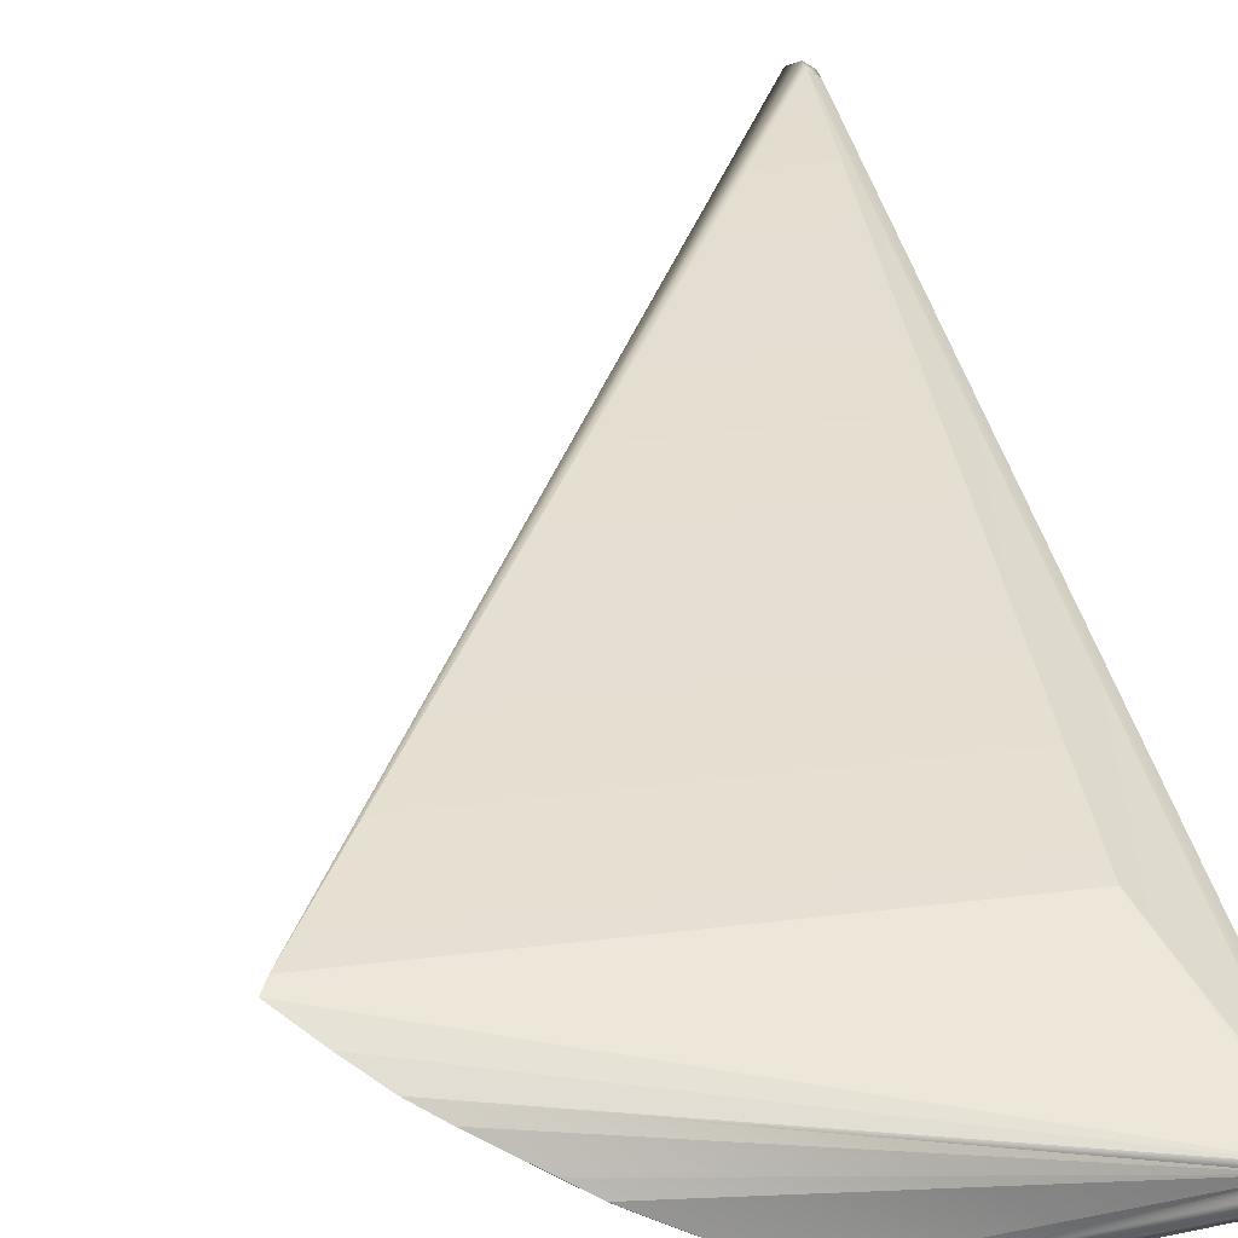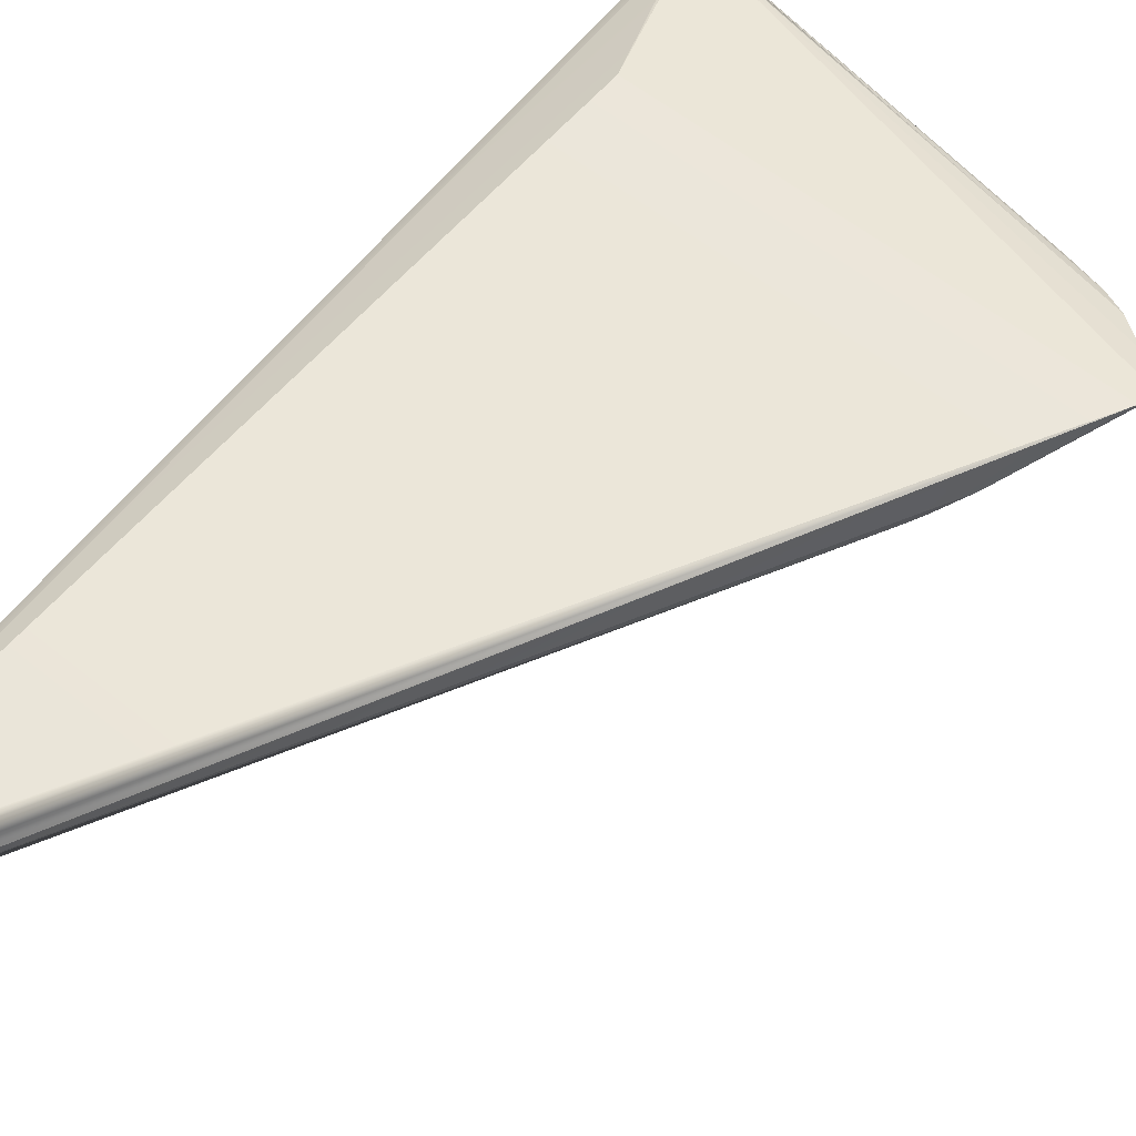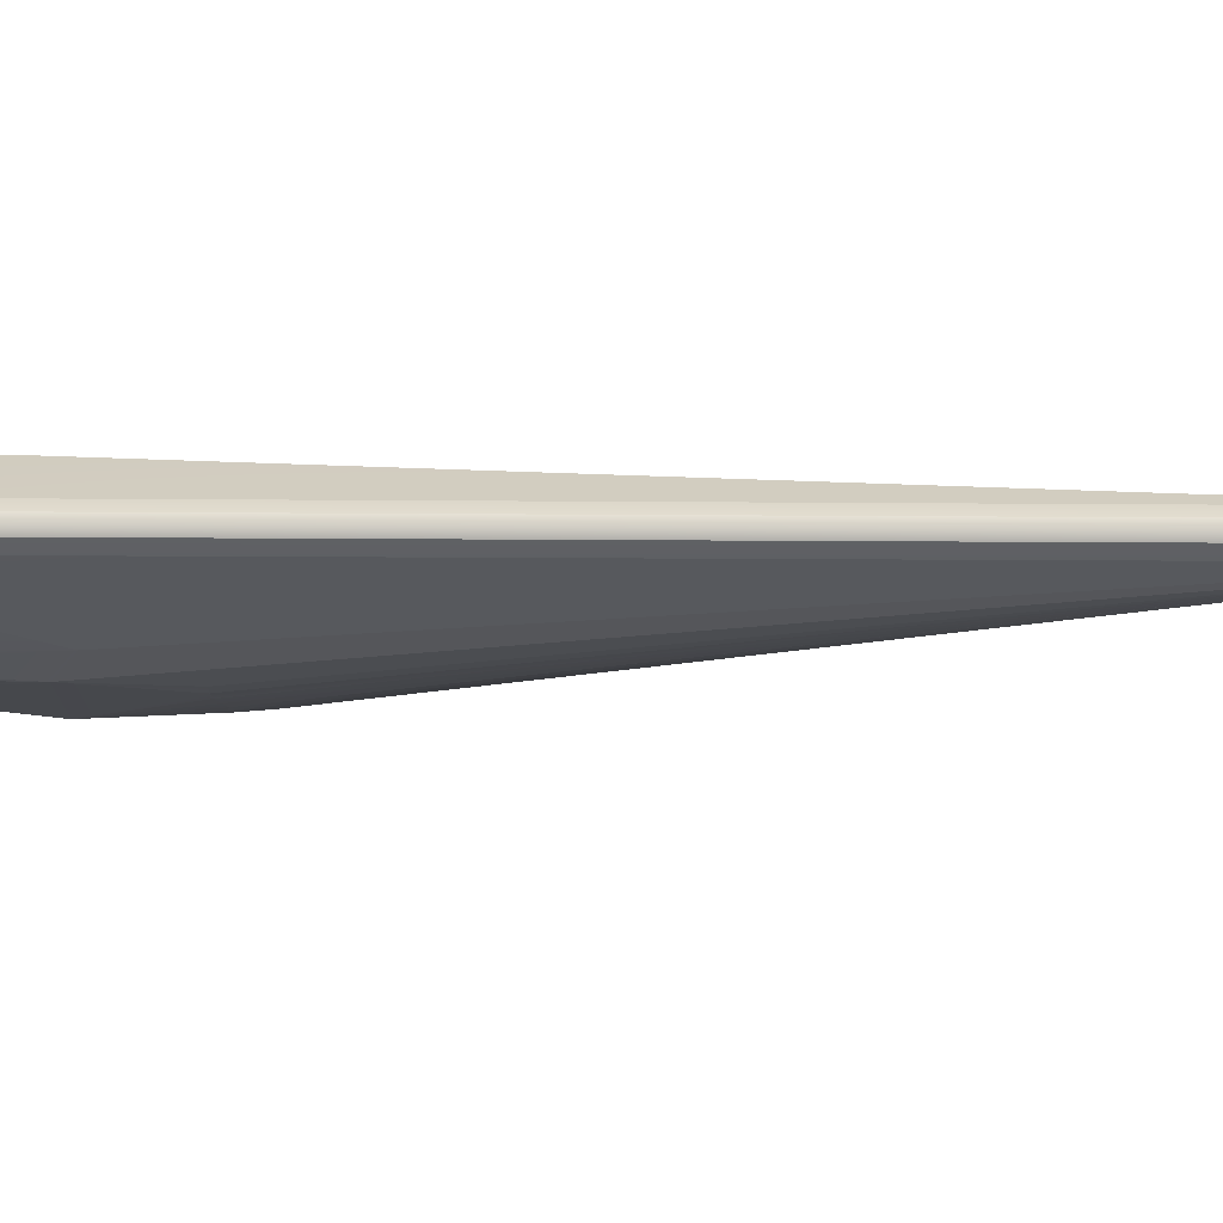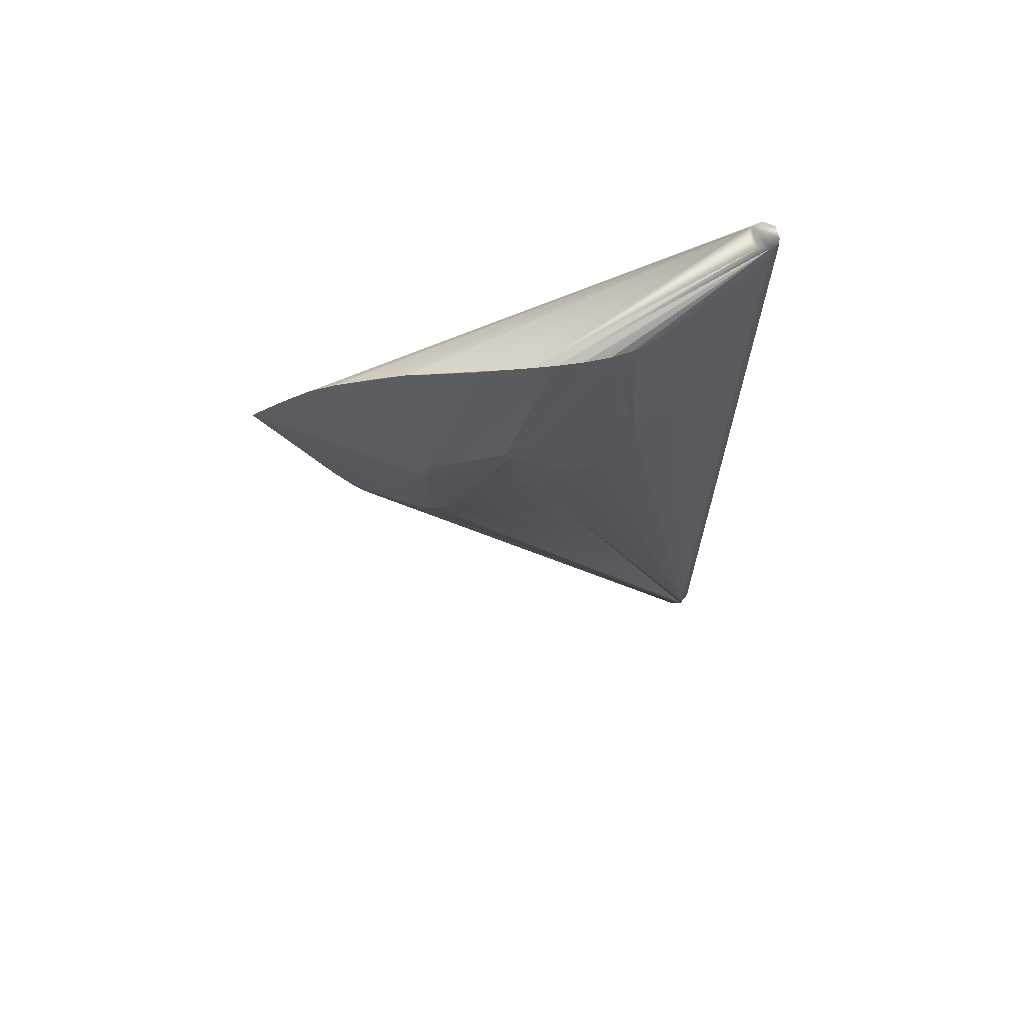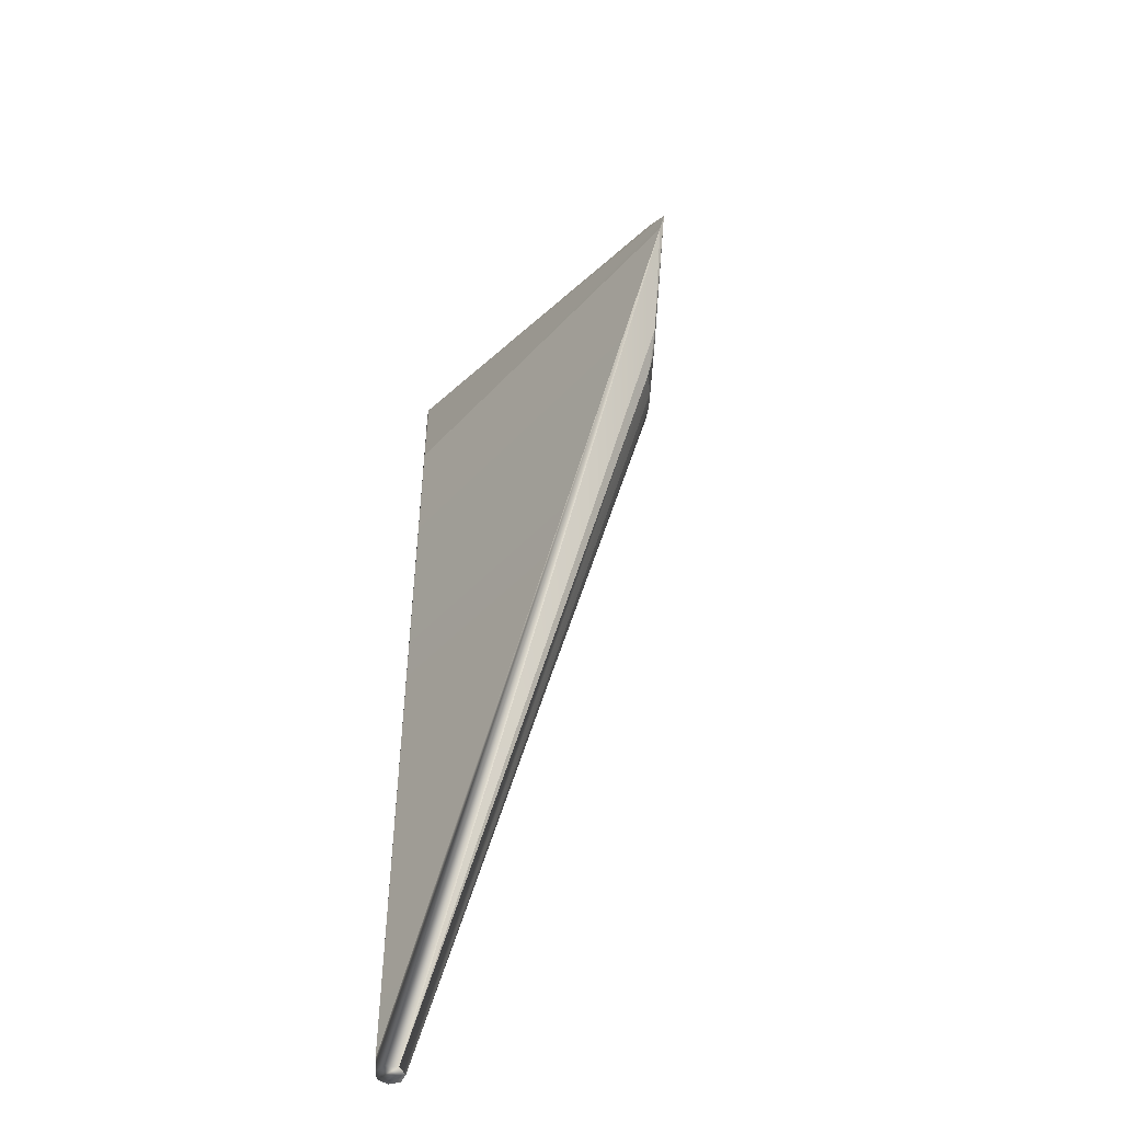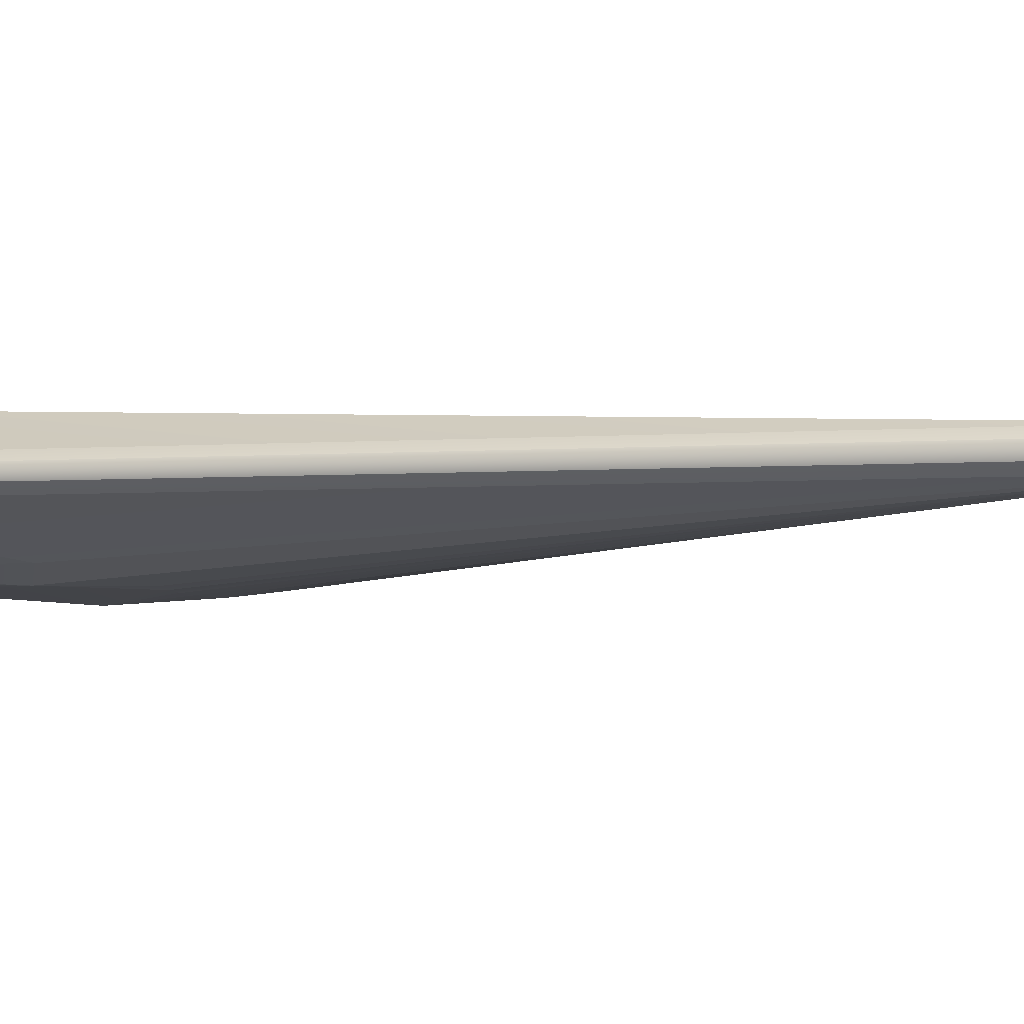
<metadata>
{"format":"obj","ext":"obj","renderer":"f3d","projection":"perspective","resolution":1024,"background":"white","views":[{"elev":40.7,"azim":167.4,"up":"+Z"},{"elev":51.8,"azim":34.7,"up":"+Z"},{"elev":-6.1,"azim":-92.2,"up":"+Z"},{"elev":69.0,"azim":166.4,"up":"+Y"},{"elev":-50.0,"azim":53.7,"up":"+Y"},{"elev":-3.2,"azim":-74.0,"up":"+Z"}]}
</metadata>
<code>
o polymsh1
v 0.3235 0.9892 -0.1189
v 0.5187 0.9651 -0.1152
v 0.6794 0.856 -0.01864
v 0.7003 0.8915 -0.01566
v 0.4376 1.139 -0.1304
v 0.576 1.092 -0.09695
v 0.2413 1.178 -0.1128
v 0.268 1.377 -0.1113
v 0.4305 1.39 -0.08688
v 0.5831 1.326 -0.02861
v 0.2905 0.9913 -0.1163
v 0.4306 0.9826 -0.1218
v 0.6558 0.8802 -0.04195
v 0.691 0.8745 -0.01696
v 0.7202 0.9194 -0.005558
v 0.4779 1.369 -0.07
v 0.7902 1.171 0.04465
v 0.4467 1.15 -0.1277
v 0.3166 1.407 -0.1099
v 0.6195 1.303 -0.01395
v 0.6745 0.934 -0.0377
v 0.08595 1.166 0.08595
v 0.2591 0.9902 -0.1124
v 0.3946 0.9785 -0.1215
v 0.4643 0.9864 -0.121
v 0.5667 0.9128 -0.1026
v 0.6295 0.8984 -0.06461
v 0.7103 0.9152 -0.0126
v 0.1571 1.105 -0.0877
v 0.729 0.9245 0.001544
v 0.2228 1.137 -0.1117
v 0.8428 1.111 0.06071
v 0.7411 1.221 0.02931
v 0.2037 1.402 -0.09946
v 0.2734 1.405 -0.111
v 0.3591 1.406 -0.1052
v 0.3585 0.9828 -0.1205
v 0.4933 0.981 -0.1187
v 0.5417 0.9377 -0.1111
v 0.5979 0.9045 -0.08597
v 0.644 0.9602 -0.05899
v 0.7052 0.9055 -0.01508
v 0.5816 1.066 -0.09809
v 0.5548 1.337 -0.04021
v 0.2225 1.15 -0.1113
v 0.8298 1.085 0.06055
v 0.394 1.401 -0.09806
v 0.6989 1.253 0.01542
v 0.1714 1.406 -0.08834
v 0.2702 1.392 -0.1111
v 0.2367 1.403 -0.1072
v 0.6167 1.01 -0.0766
v 0.02454 1.47 0.007092
v 0.0153 1.47 0.02627
v -0.00546 1.47 0.03101
v -0.0221 1.47 0.01774
v -0.0221 1.47 -0.003553
v -0.00546 1.47 -0.01683
v 0.0153 1.47 -0.01209
v 0.02454 -0.2764 0.007092
v 0.0153 -0.2764 0.02627
v -0.00546 -0.2764 0.03101
v -0.0221 -0.2764 0.01774
v -0.0221 -0.2764 -0.003553
v -0.00546 -0.2764 -0.01683
v 0.0153 -0.2764 -0.01209
v -0.005855 1.449 -0.01856
v -0.02371 1.449 -0.004325
v -0.02371 1.449 0.01851
v -0.005855 1.449 0.03275
v -0.005855 -0.2553 0.03275
v -0.02371 -0.2553 0.01851
v -0.02371 -0.2553 -0.004325
v -0.005855 -0.2553 -0.01856
f 57 58 67
f 67 68 57
f 71 72 63
f 63 62 71
f 56 55 54
f 61 62 63
f 63 64 65
f 63 65 66
f 73 72 69 68
f 46 30 32
f 30 15 32
f 15 28 32
f 28 21 32
f 21 40 32
f 40 41 32
f 41 52 32
f 52 43 32
f 65 26 40 66
f 17 55 32
f 18 6 43 5
f 71 62 46
f 62 61 46
f 61 60 46
f 60 30 46
f 22 71 46
f 60 3 30
f 3 14 30
f 14 4 30
f 4 15 30
f 4 42 15
f 42 28 15
f 42 27 28
f 27 21 28
f 27 40 21
f 27 66 40
f 36 18 5 19
f 26 43 40
f 43 52 40
f 52 41 40
f 26 39 43
f 39 5 43
f 11 31 5 1
f 18 47 6
f 47 9 6
f 9 16 6
f 16 44 6
f 44 10 6
f 10 33 6
f 33 17 6
f 33 55 17
f 54 53 59
f 60 61 63 66
f 54 57 56
f 64 73 74 65
f 70 22 55
f 33 54 55
f 70 71 22
f 67 74 73 68
f 66 27 3 60
f 22 46 32 55
f 27 13 3
f 13 14 3
f 13 27 14
f 27 4 14
f 27 42 4
f 65 39 26
f 65 38 39
f 38 2 39
f 2 5 39
f 31 7 5
f 7 8 5
f 8 50 5
f 50 35 5
f 35 19 5
f 58 57 54 59
f 2 38 5
f 38 25 5
f 25 12 5
f 12 24 5
f 24 37 5
f 37 1 5
f 36 47 18
f 36 59 47
f 59 53 47
f 53 54 47
f 54 9 47
f 54 10 9
f 10 44 9
f 44 16 9
f 54 20 10
f 20 48 10
f 48 33 10
f 48 54 33
f 48 20 54
f 63 72 73 64
f 69 70 55 56
f 69 72 71 70
f 29 49 34 31
f 74 24 65
f 24 12 65
f 12 25 65
f 25 38 65
f 6 17 32 43
f 34 45 31
f 45 51 31
f 51 8 31
f 8 7 31
f 11 23 31
f 23 74 31
f 74 29 31
f 51 50 8
f 51 35 50
f 51 58 35
f 58 19 35
f 58 36 19
f 58 59 36
f 74 37 24
f 74 1 37
f 74 11 1
f 74 23 11
f 69 56 57 68
f 67 29 74
f 67 58 49
f 58 34 49
f 29 67 49
f 58 51 34
f 51 45 34

</code>
